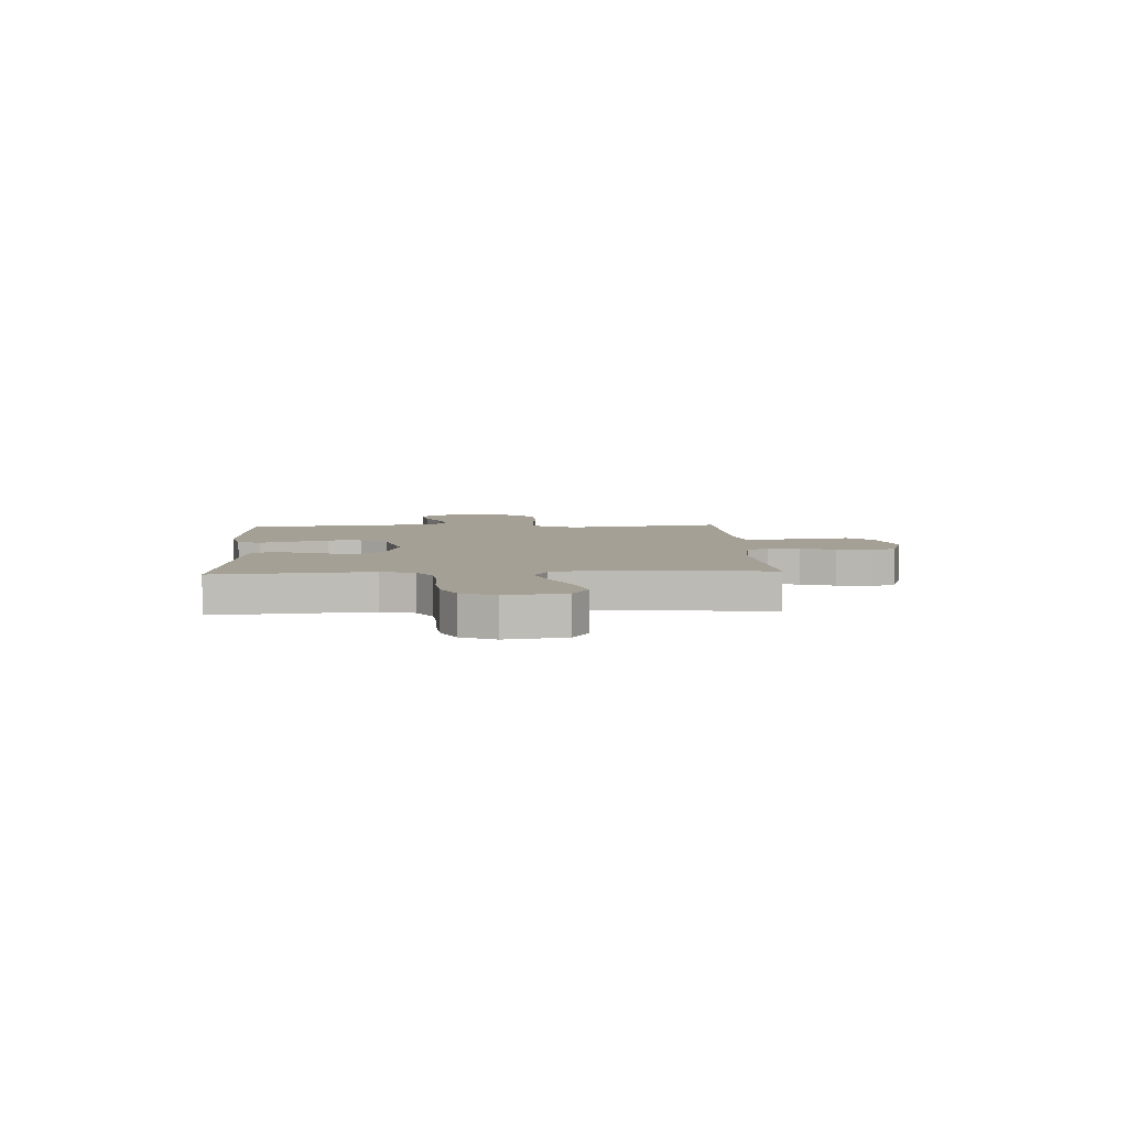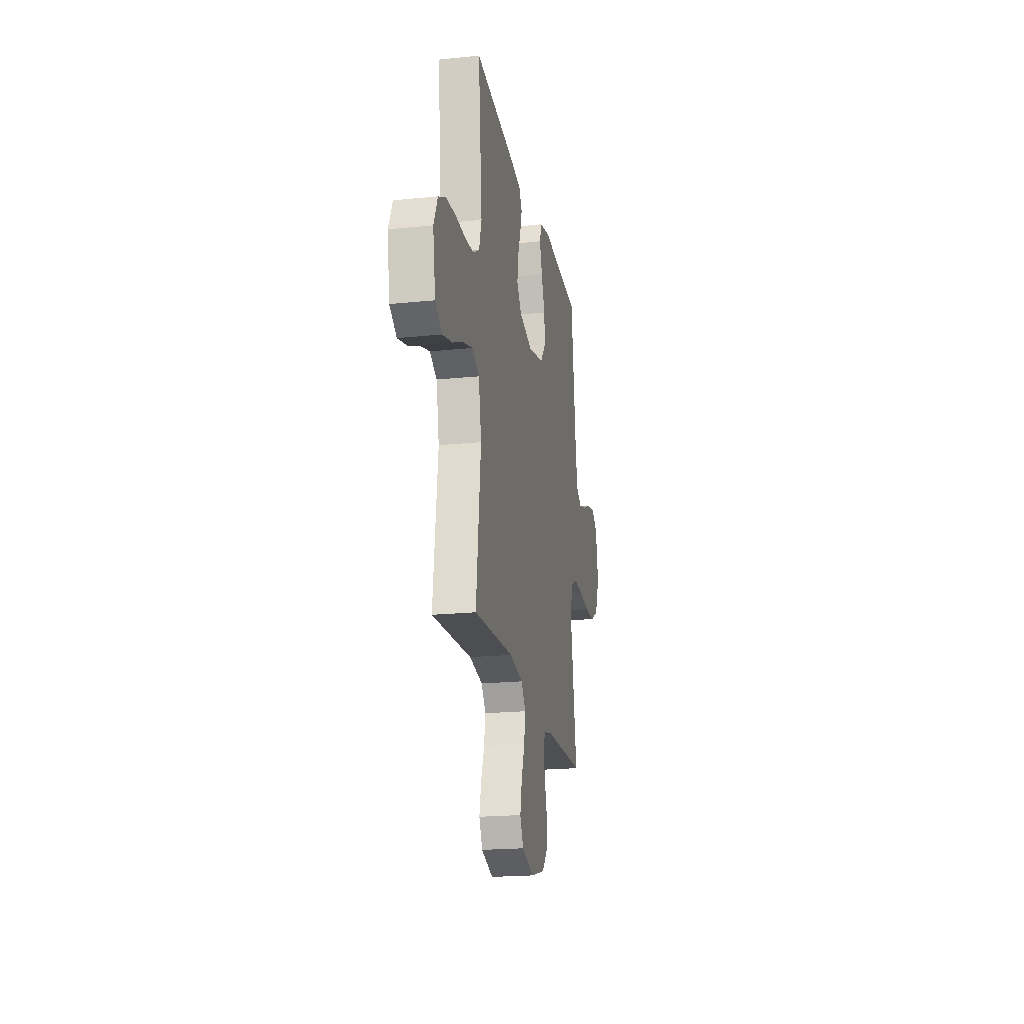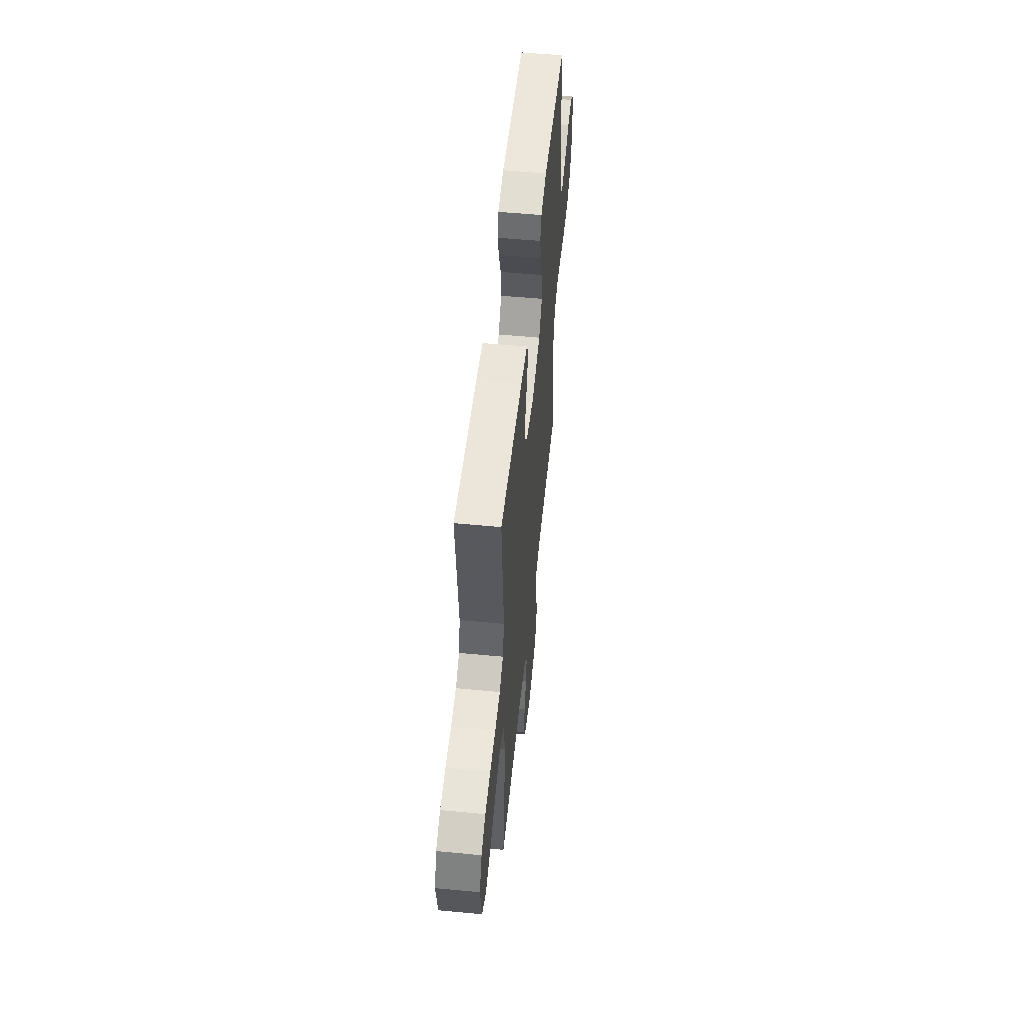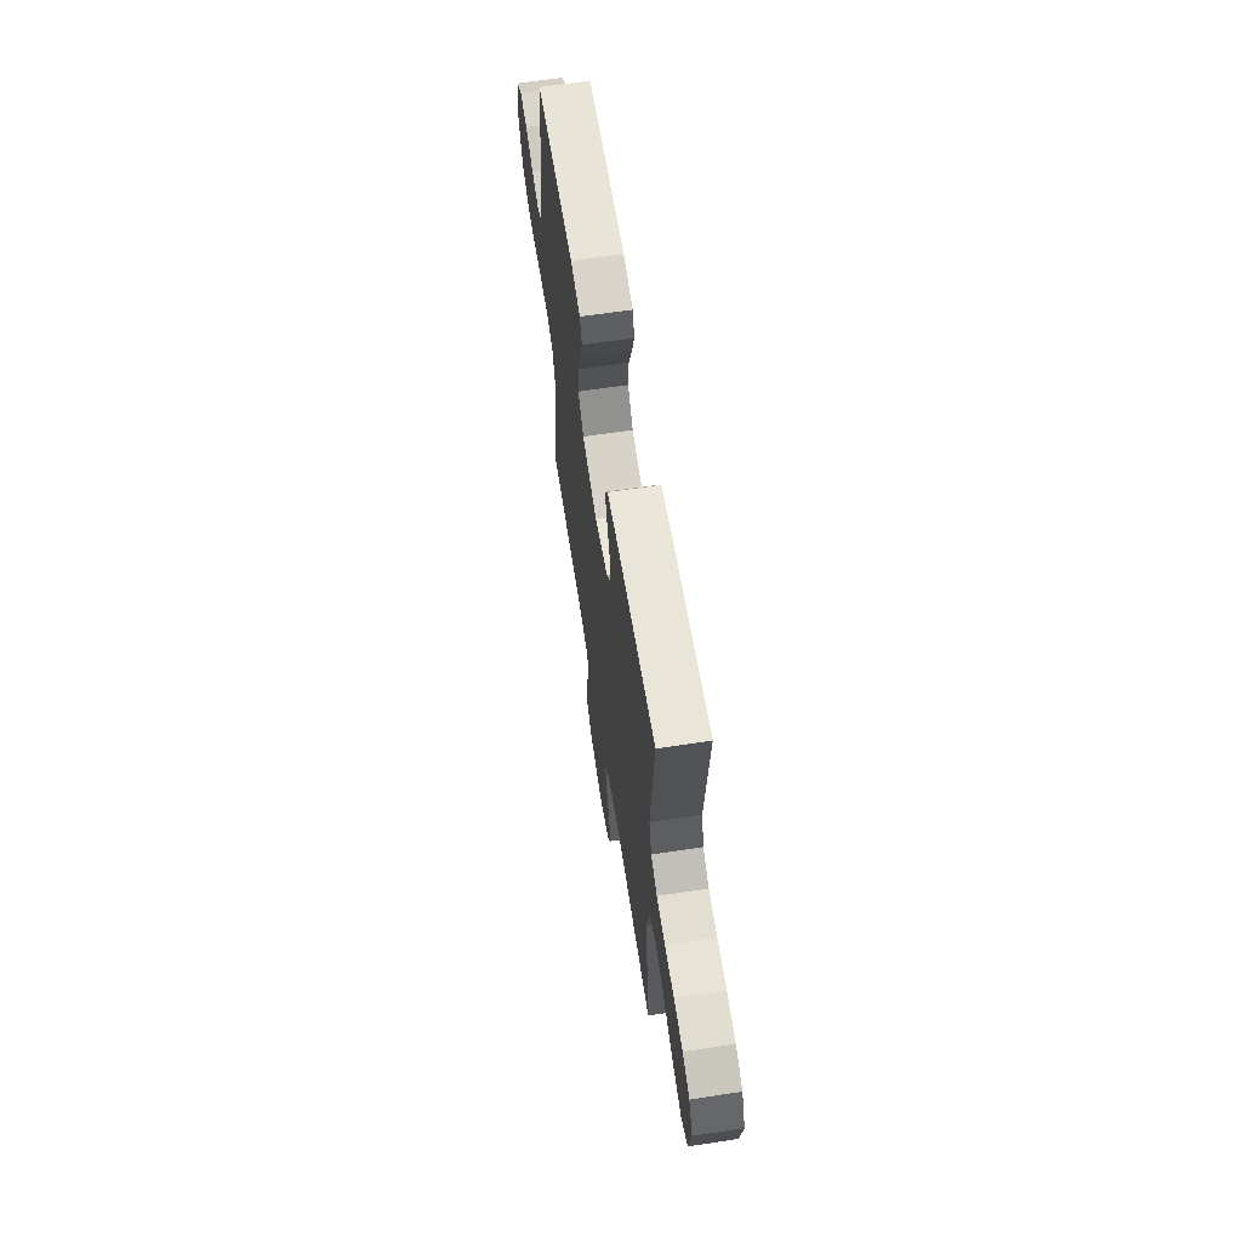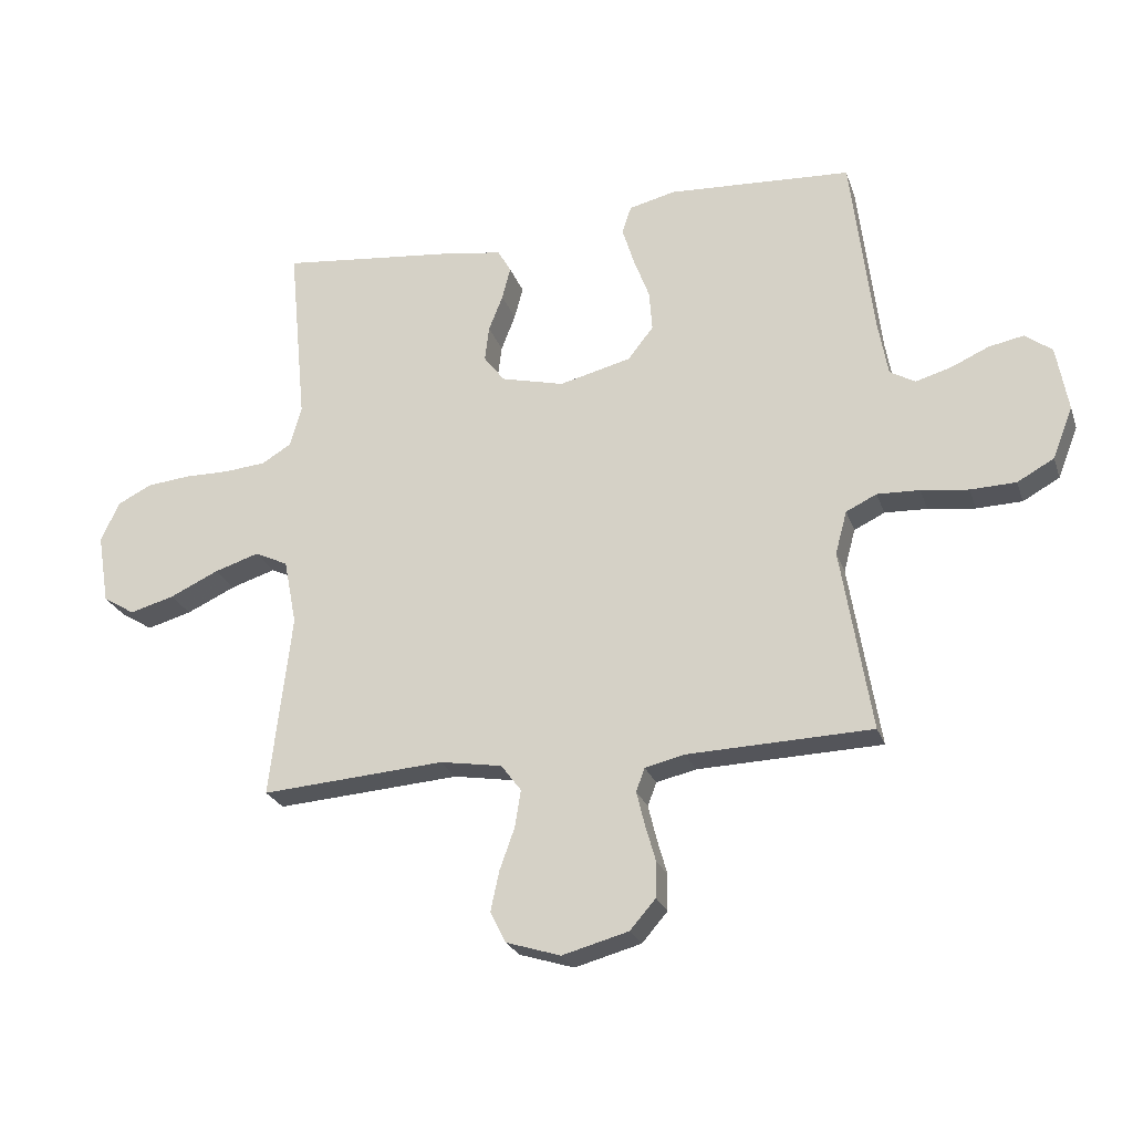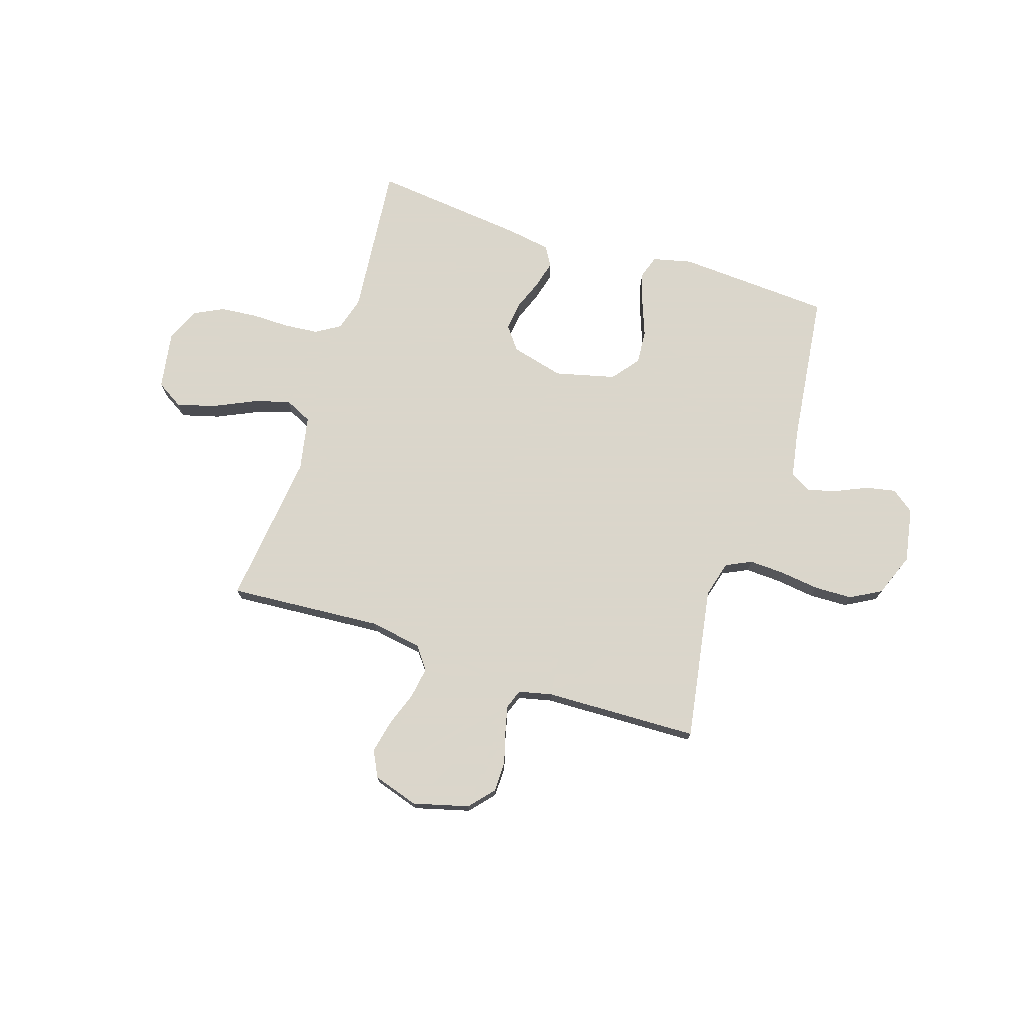
<metadata>
{"format":"obj","ext":"obj","renderer":"f3d","projection":"perspective","resolution":1024,"background":"white","views":[{"elev":5.7,"azim":86.9,"up":"+Y"},{"elev":-20.6,"azim":100.5,"up":"+Z"},{"elev":53.9,"azim":95.8,"up":"+Z"},{"elev":63.3,"azim":81.2,"up":"+Z"},{"elev":-24.7,"azim":-163.2,"up":"+Z"},{"elev":73.7,"azim":-162.2,"up":"+Y"}]}
</metadata>
<code>
v -0.5 0.07 -0.5
v -0.451 0.07 -0.2
v -0.47 0.07 -0.13
v -0.52 0.07 -0.106
v -0.589 0.07 -0.109
v -0.666 0.07 -0.119
v -0.74 0.07 -0.117
v -0.8 0.07 -0.084
v -0.833 0.07 0
v -0.814 0.07 0.107
v -0.77 0.07 0.14
v -0.713 0.07 0.129
v -0.65 0.07 0.101
v -0.593 0.07 0.085
v -0.552 0.07 0.109
v -0.536 0.07 0.2
v -0.5 0.07 0.5
v -0.2 0.07 0.518
v -0.124 0.07 0.5
v -0.109 0.07 0.455
v -0.128 0.07 0.393
v -0.154 0.07 0.323
v -0.159 0.07 0.257
v -0.117 0.07 0.204
v 0 0.07 0.175
v 0.103 0.07 0.201
v 0.137 0.07 0.246
v 0.13 0.07 0.303
v 0.107 0.07 0.362
v 0.093 0.07 0.415
v 0.115 0.07 0.453
v 0.2 0.07 0.467
v 0.5 0.07 0.5
v 0.471 0.07 0.2
v 0.49 0.07 0.134
v 0.538 0.07 0.105
v 0.606 0.07 0.099
v 0.68 0.07 0.1
v 0.751 0.07 0.093
v 0.807 0.07 0.065
v 0.837 0.07 0
v 0.818 0.07 -0.115
v 0.766 0.07 -0.147
v 0.693 0.07 -0.127
v 0.613 0.07 -0.09
v 0.54 0.07 -0.067
v 0.486 0.07 -0.093
v 0.465 0.07 -0.2
v 0.5 0.07 -0.5
v 0.2 0.07 -0.479
v 0.099 0.07 -0.496
v 0.066 0.07 -0.54
v 0.076 0.07 -0.601
v 0.1 0.07 -0.668
v 0.114 0.07 -0.733
v 0.089 0.07 -0.784
v 0 0.07 -0.812
v -0.108 0.07 -0.783
v -0.15 0.07 -0.735
v -0.151 0.07 -0.676
v -0.134 0.07 -0.616
v -0.121 0.07 -0.562
v -0.135 0.07 -0.524
v -0.2 0.07 -0.509
v -0.5 0 -0.5
v -0.451 0 -0.2
v -0.47 0 -0.13
v -0.52 0 -0.106
v -0.589 0 -0.109
v -0.666 0 -0.119
v -0.74 0 -0.117
v -0.8 0 -0.084
v -0.833 0 0
v -0.814 0 0.107
v -0.77 0 0.14
v -0.713 0 0.129
v -0.65 0 0.101
v -0.593 0 0.085
v -0.552 0 0.109
v -0.536 0 0.2
v -0.5 0 0.5
v -0.2 0 0.518
v -0.124 0 0.5
v -0.109 0 0.455
v -0.128 0 0.393
v -0.154 0 0.323
v -0.159 0 0.257
v -0.117 0 0.204
v 0 0 0.175
v 0.103 0 0.201
v 0.137 0 0.246
v 0.13 0 0.303
v 0.107 0 0.362
v 0.093 0 0.415
v 0.115 0 0.453
v 0.2 0 0.467
v 0.5 0 0.5
v 0.471 0 0.2
v 0.49 0 0.134
v 0.538 0 0.105
v 0.606 0 0.099
v 0.68 0 0.1
v 0.751 0 0.093
v 0.807 0 0.065
v 0.837 0 0
v 0.818 0 -0.115
v 0.766 0 -0.147
v 0.693 0 -0.127
v 0.613 0 -0.09
v 0.54 0 -0.067
v 0.486 0 -0.093
v 0.465 0 -0.2
v 0.5 0 -0.5
v 0.2 0 -0.479
v 0.099 0 -0.496
v 0.066 0 -0.54
v 0.076 0 -0.601
v 0.1 0 -0.668
v 0.114 0 -0.733
v 0.089 0 -0.784
v 0 0 -0.812
v -0.108 0 -0.783
v -0.15 0 -0.735
v -0.151 0 -0.676
v -0.134 0 -0.616
v -0.121 0 -0.562
v -0.135 0 -0.524
v -0.2 0 -0.509
f 58 59 60 61
f 58 61 62
f 57 58 62
f 56 57 62 63
f 53 54 55 56
f 52 53 56 63
f 48 49 50
f 47 48 50 51
f 42 43 44 45
f 42 45 46
f 41 42 46
f 40 41 46
f 37 38 39 40
f 36 37 40 46
f 35 36 46 47
f 31 32 33 34
f 28 29 30 31
f 27 28 31 34
f 26 27 34 35
f 19 20 21 22
f 17 18 19 22
f 16 17 22 23
f 15 16 23 24
f 10 11 12 13
f 10 13 14
f 9 10 14
f 8 9 14
f 5 6 7 8
f 4 5 8 14
f 3 4 14 15
f 64 1 2
f 64 2 3
f 51 52 63 64
f 25 26 35 47
f 25 47 51 64
f 24 25 64
f 3 15 24 64
f 125 124 123 122
f 126 125 122
f 126 122 121
f 127 126 121 120
f 120 119 118 117
f 127 120 117 116
f 114 113 112
f 115 114 112 111
f 109 108 107 106
f 110 109 106
f 110 106 105
f 110 105 104
f 104 103 102 101
f 110 104 101 100
f 111 110 100 99
f 98 97 96 95
f 95 94 93 92
f 98 95 92 91
f 99 98 91 90
f 86 85 84 83
f 86 83 82 81
f 87 86 81 80
f 88 87 80 79
f 77 76 75 74
f 78 77 74
f 78 74 73
f 78 73 72
f 72 71 70 69
f 78 72 69 68
f 79 78 68 67
f 66 65 128
f 67 66 128
f 128 127 116 115
f 111 99 90 89
f 128 115 111 89
f 128 89 88
f 128 88 79 67
f 1 65 66 2
f 2 66 67 3
f 3 67 68 4
f 4 68 69 5
f 5 69 70 6
f 6 70 71 7
f 7 71 72 8
f 8 72 73 9
f 9 73 74 10
f 10 74 75 11
f 11 75 76 12
f 12 76 77 13
f 13 77 78 14
f 14 78 79 15
f 15 79 80 16
f 16 80 81 17
f 17 81 82 18
f 18 82 83 19
f 19 83 84 20
f 20 84 85 21
f 21 85 86 22
f 22 86 87 23
f 23 87 88 24
f 24 88 89 25
f 25 89 90 26
f 26 90 91 27
f 27 91 92 28
f 28 92 93 29
f 29 93 94 30
f 30 94 95 31
f 31 95 96 32
f 32 96 97 33
f 33 97 98 34
f 34 98 99 35
f 35 99 100 36
f 36 100 101 37
f 37 101 102 38
f 38 102 103 39
f 39 103 104 40
f 40 104 105 41
f 41 105 106 42
f 42 106 107 43
f 43 107 108 44
f 44 108 109 45
f 45 109 110 46
f 46 110 111 47
f 47 111 112 48
f 48 112 113 49
f 49 113 114 50
f 50 114 115 51
f 51 115 116 52
f 52 116 117 53
f 53 117 118 54
f 54 118 119 55
f 55 119 120 56
f 56 120 121 57
f 57 121 122 58
f 58 122 123 59
f 59 123 124 60
f 60 124 125 61
f 61 125 126 62
f 62 126 127 63
f 63 127 128 64
f 64 128 65 1

</code>
